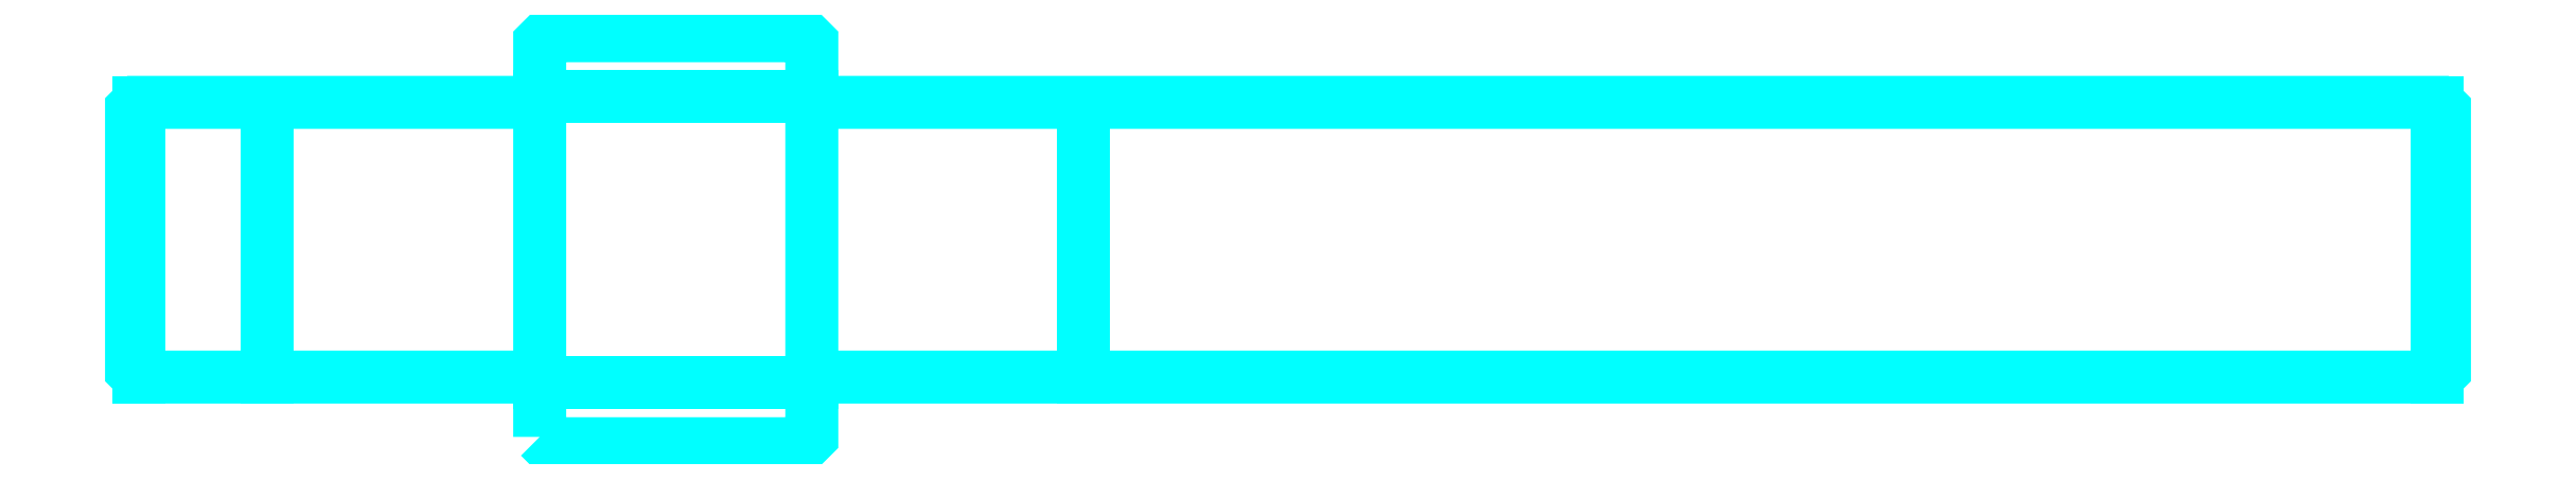
<metadata>
{"format":"dxf","ext":"dxf","renderer":"ezdxf+matplotlib","layout":"modelspace","background":"white","min_lineweight":24,"dpi":150}
</metadata>
<code>
0
SECTION
2
ENTITIES
0
LINE
8
0
10
108.1
20
78.52
30
0
11
128.1
21
78.52
31
0
0
LINE
8
0
10
108.1
20
99.52
30
0
11
128.1
21
99.52
31
0
0
POLYLINE
8
0
66
1
10
0
20
0
30
0
70
2
0
VERTEX
8
0
10
108.1
20
74.52
30
0
70
0
0
VERTEX
8
0
10
108.6
20
74.02
30
0
70
0
0
VERTEX
8
0
10
127.6
20
74.02
30
0
70
0
0
VERTEX
8
0
10
128.1
20
74.52
30
0
70
0
0
VERTEX
8
0
10
128.1
20
103.5
30
0
70
0
0
VERTEX
8
0
10
127.6
20
104
30
0
70
0
0
VERTEX
8
0
10
108.6
20
104
30
0
70
0
0
VERTEX
8
0
10
108.1
20
103.5
30
0
70
0
0
VERTEX
8
0
10
108.1
20
74.52
30
0
70
0
0
SEQEND
8
0
0
POLYLINE
8
0
66
1
10
0
20
0
30
0
70
2
0
VERTEX
8
0
10
108.1
20
99.12
30
0
70
0
0
VERTEX
8
0
10
78.61
20
99.12
30
0
70
0
0
VERTEX
8
0
10
78.11
20
98.62
30
0
70
0
0
VERTEX
8
0
10
78.11
20
79.42
30
0
70
0
0
VERTEX
8
0
10
78.61
20
78.92
30
0
70
0
0
VERTEX
8
0
10
108.1
20
78.92
30
0
70
0
0
SEQEND
8
0
0
LINE
8
0
10
78.61
20
99.12
30
0
11
78.61
21
78.92
31
0
0
POLYLINE
8
0
66
1
10
0
20
0
30
0
70
2
0
VERTEX
8
0
10
128.1
20
99.12
30
0
70
0
0
VERTEX
8
0
10
247.6
20
99.12
30
0
70
0
0
VERTEX
8
0
10
248.1
20
98.62
30
0
70
0
0
VERTEX
8
0
10
248.1
20
79.42
30
0
70
0
0
VERTEX
8
0
10
247.6
20
78.92
30
0
70
0
0
VERTEX
8
0
10
128.1
20
78.92
30
0
70
0
0
SEQEND
8
0
0
LINE
8
0
10
247.6
20
99.12
30
0
11
247.6
21
78.92
31
0
0
LINE
8
0
10
88.11
20
99.12
30
0
11
88.11
21
78.92
31
0
0
LINE
8
0
10
148.1
20
99.12
30
0
11
148.1
21
78.92
31
0
0
ENDSEC
0
EOF

</code>
